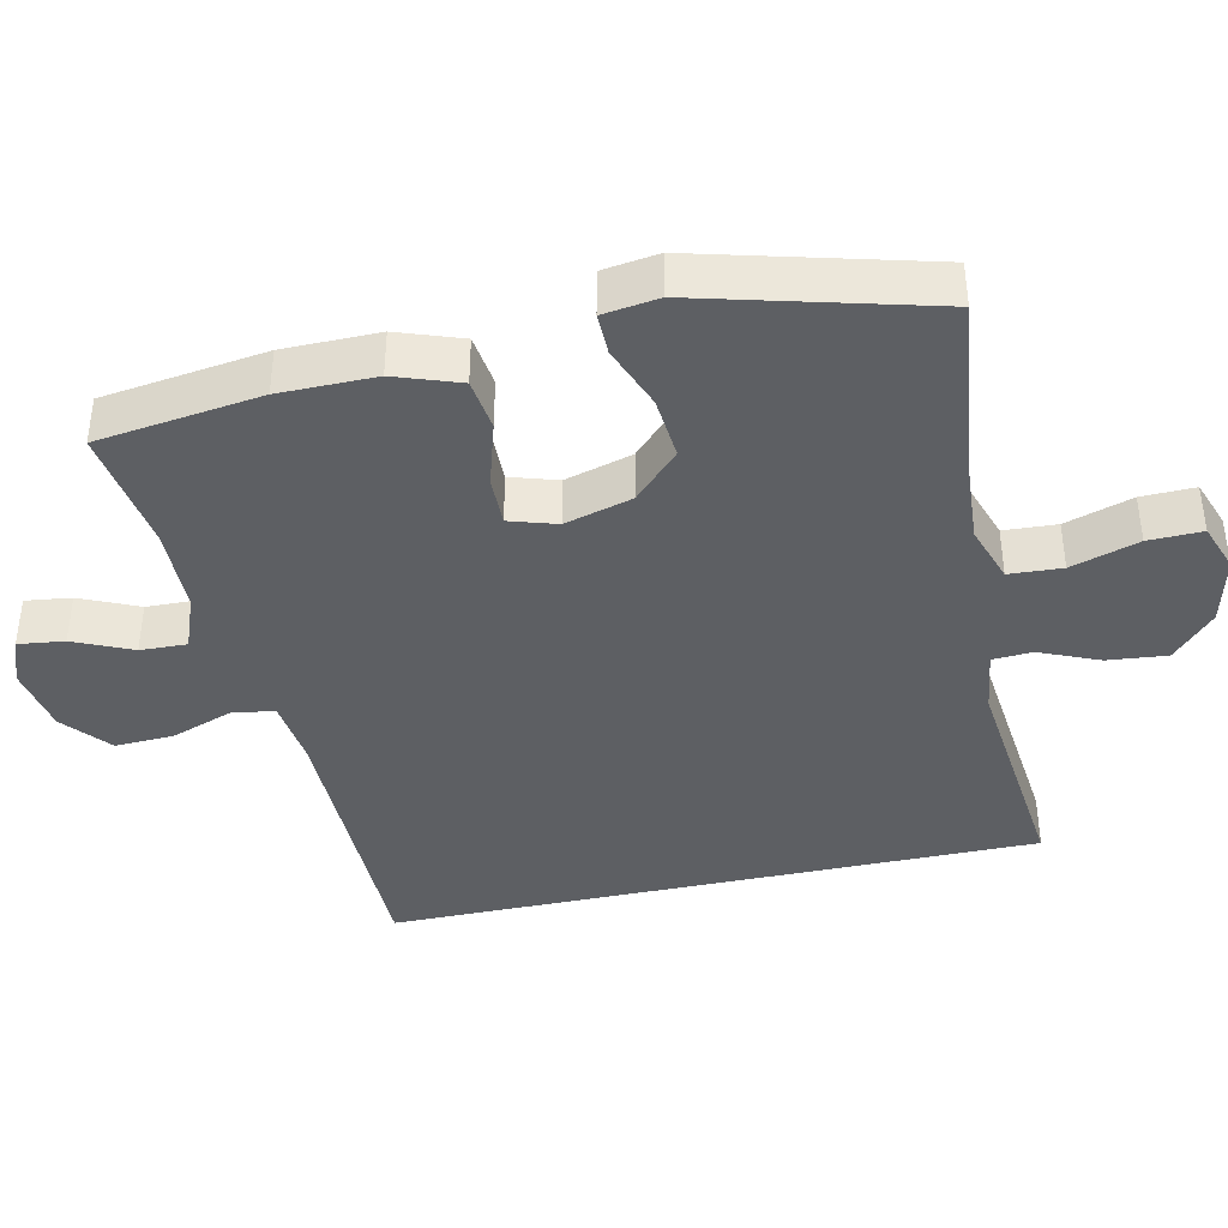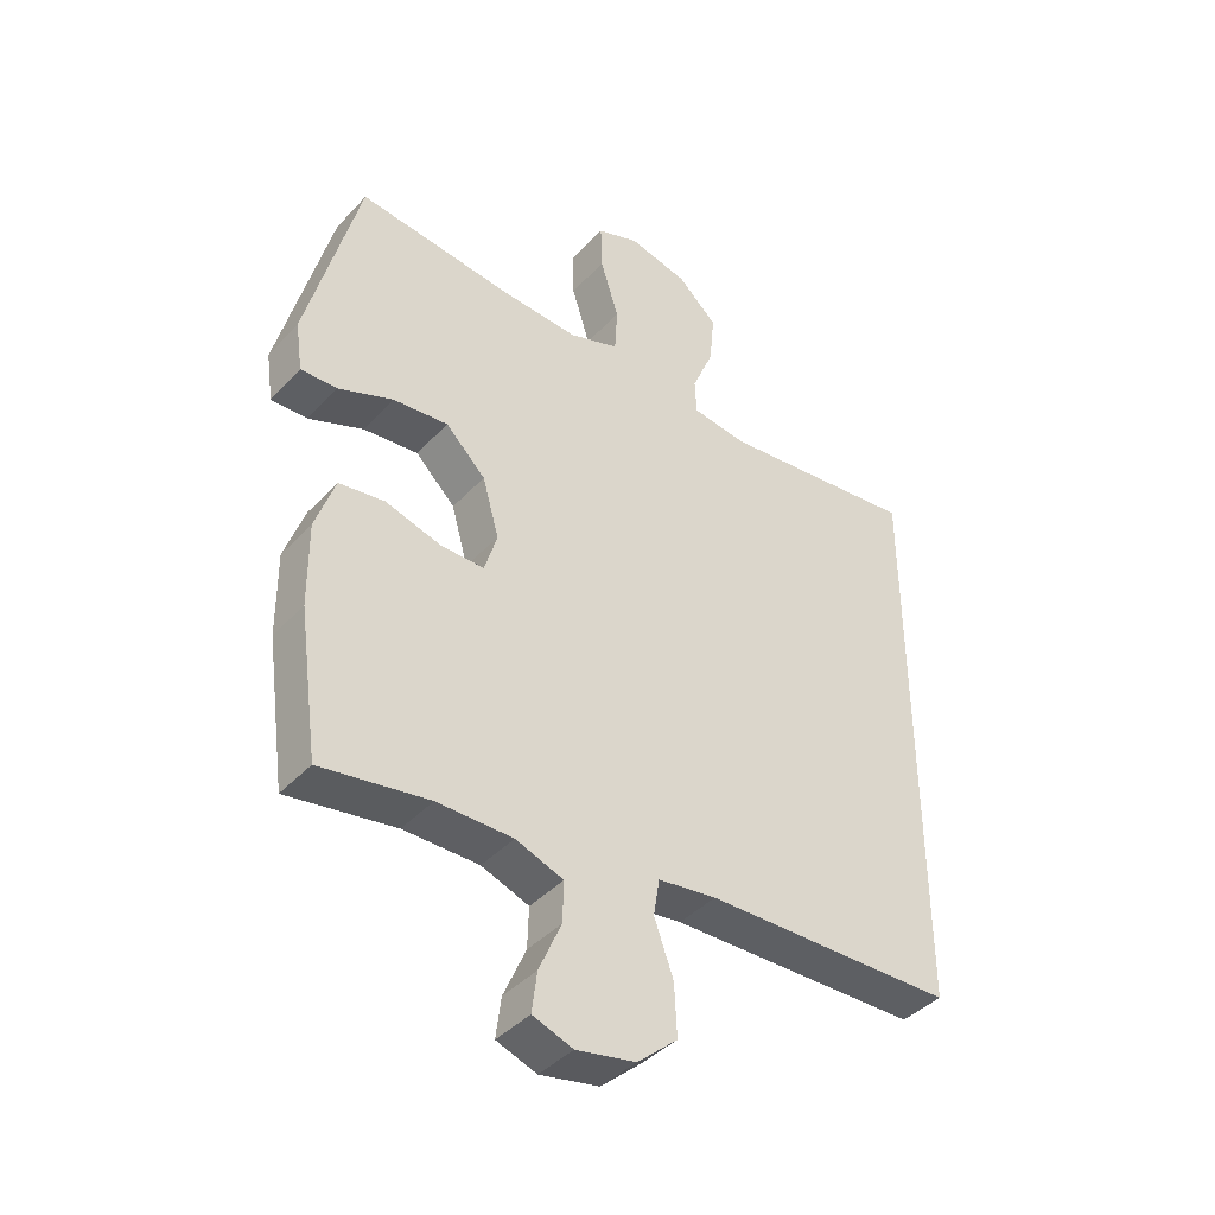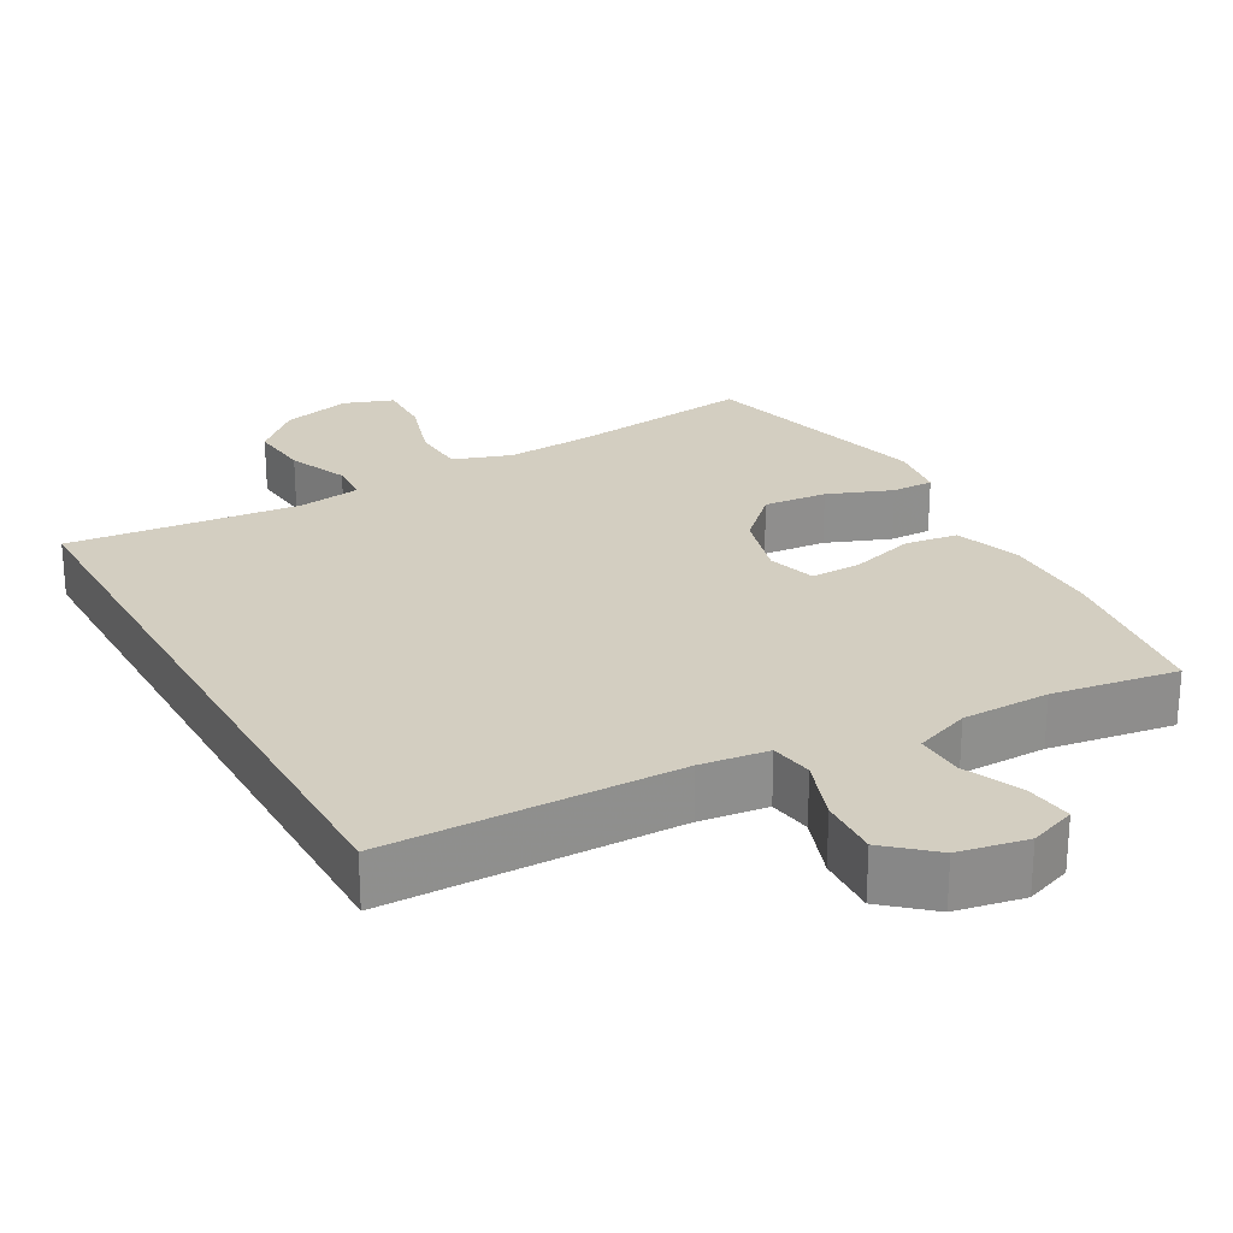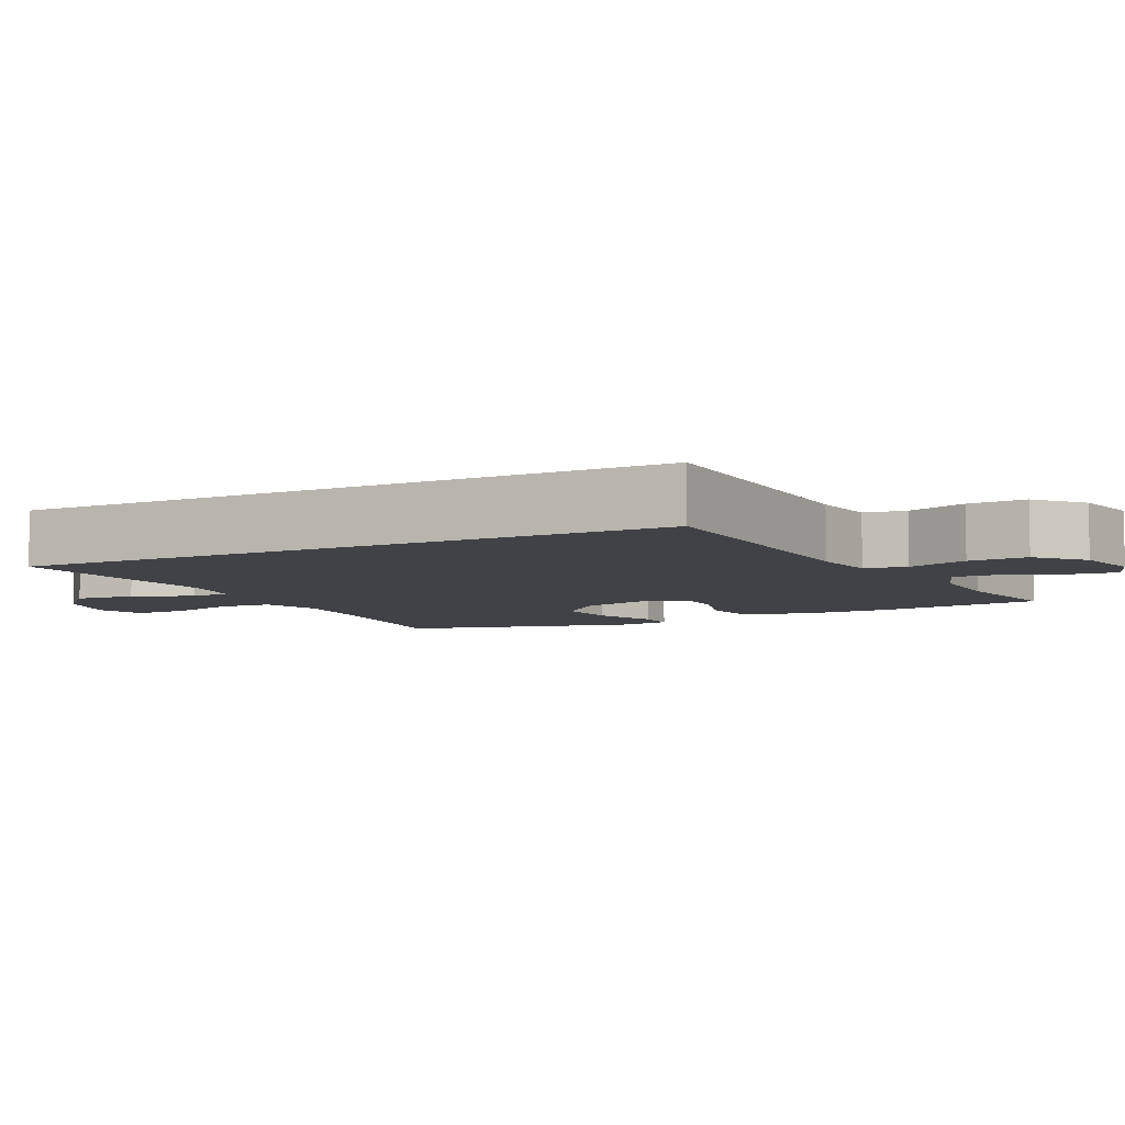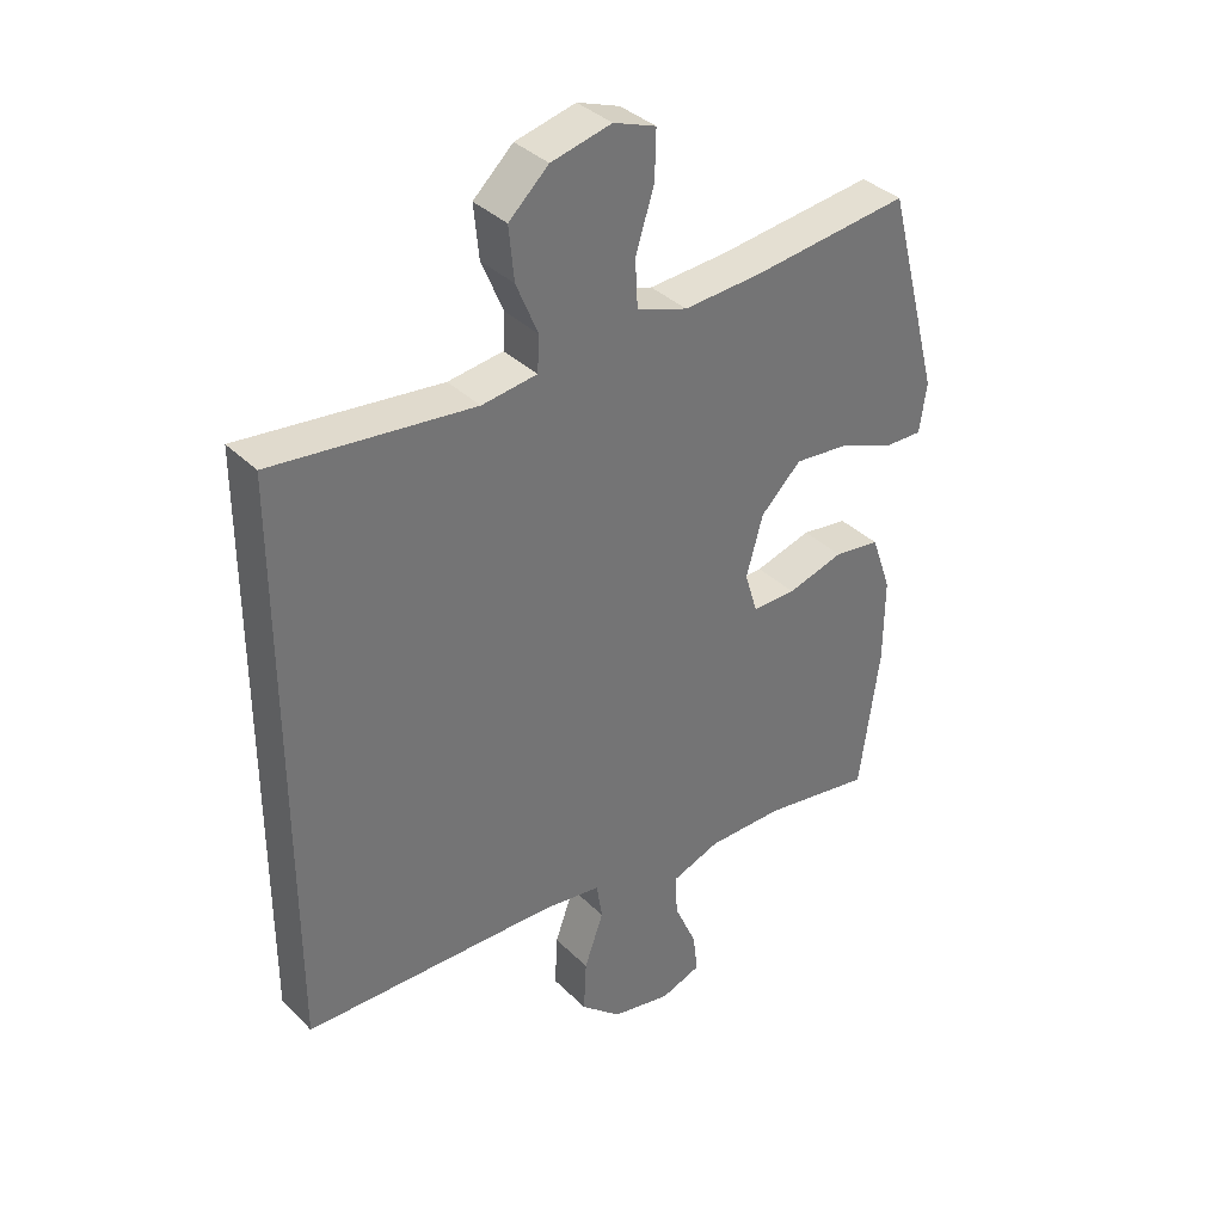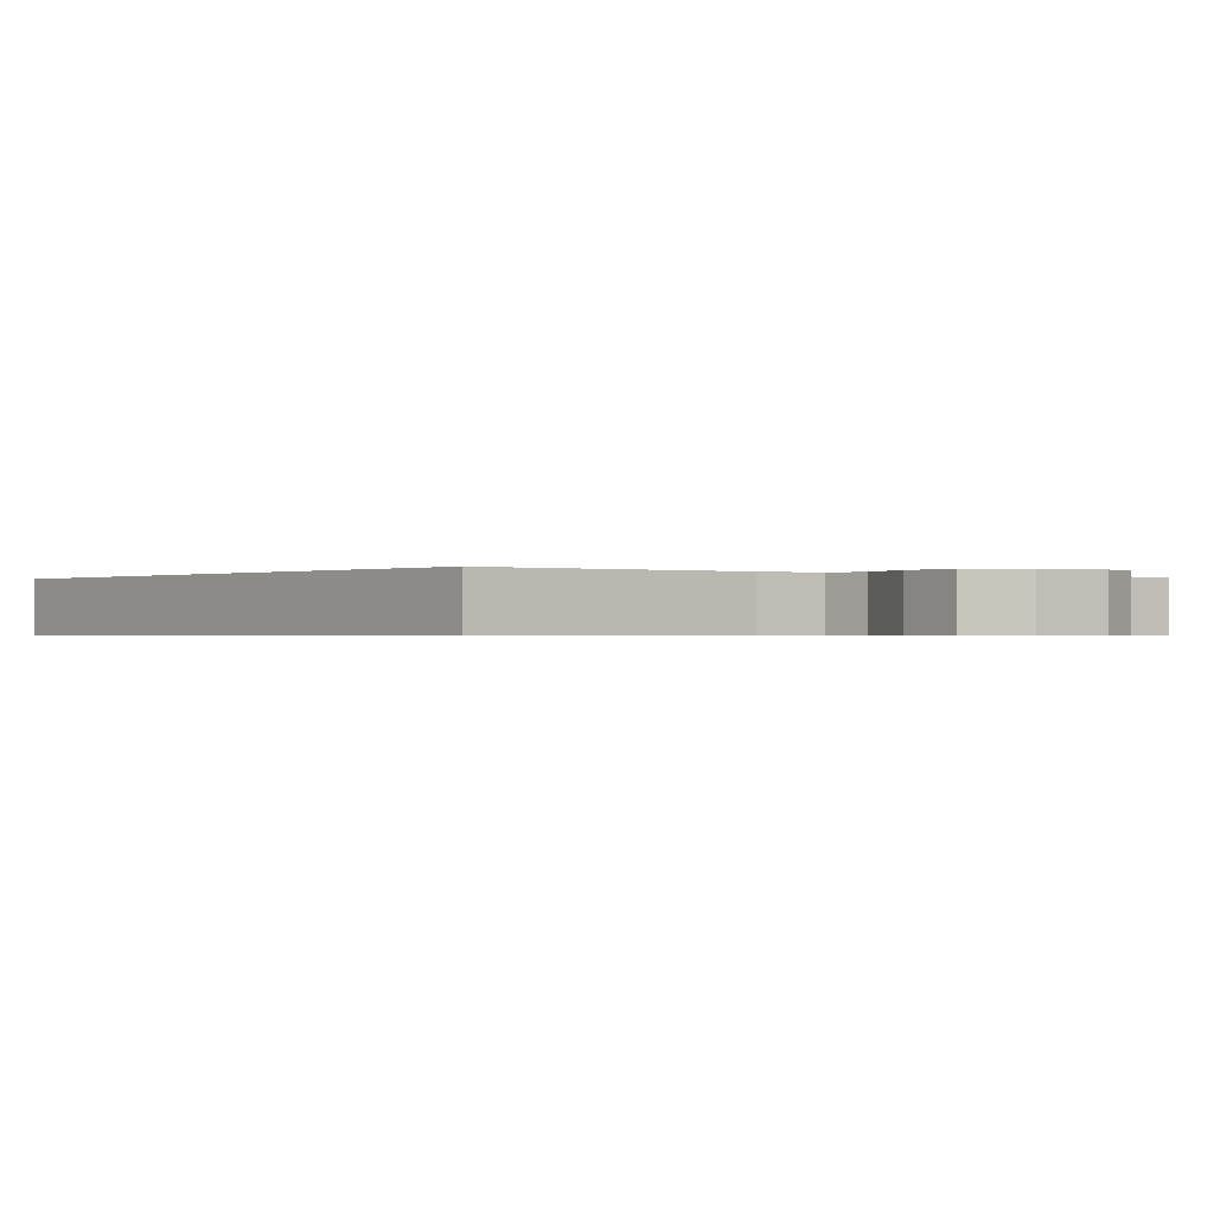
<metadata>
{"format":"obj","ext":"obj","renderer":"f3d","projection":"perspective","resolution":1024,"background":"white","views":[{"elev":-40.3,"azim":-77.8,"up":"+Y"},{"elev":-41.1,"azim":-38.3,"up":"+Z"},{"elev":25.2,"azim":150.7,"up":"+Y"},{"elev":-6.3,"azim":117.0,"up":"+Y"},{"elev":36.2,"azim":141.6,"up":"+Z"},{"elev":-0.5,"azim":140.5,"up":"+Y"}]}
</metadata>
<code>
v 0.5 0.07 -0.417
v 0.105 0.07 -0.424
v 0.013 0.07 -0.436
v 0.004 0.07 -0.494
v 0.034 0.07 -0.578
v 0.038 0.07 -0.659
v -0.025 0.07 -0.714
v -0.118 0.07 -0.732
v -0.181 0.07 -0.709
v -0.173 0.07 -0.646
v -0.138 0.07 -0.566
v -0.136 0.07 -0.502
v -0.211 0.07 -0.474
v -0.33 0.07 -0.473
v -0.5 0.07 -0.5
v -0.531 0.07 -0.275
v -0.532 0.07 -0.143
v -0.501 0.07 -0.054
v -0.429 0.07 -0.044
v -0.341 0.07 -0.07
v -0.273 0.07 -0.071
v -0.253 0.07 -0.006
v -0.279 0.07 0.087
v -0.342 0.07 0.149
v -0.428 0.07 0.141
v -0.515 0.07 0.107
v -0.572 0.07 0.106
v -0.583 0.07 0.183
v -0.5 0.07 0.5
v -0.255 0.07 0.47
v -0.134 0.07 0.462
v -0.055 0.07 0.489
v -0.051 0.07 0.562
v -0.08 0.07 0.655
v -0.082 0.07 0.729
v -0.016 0.07 0.753
v 0.078 0.07 0.73
v 0.14 0.07 0.672
v 0.132 0.07 0.59
v 0.098 0.07 0.509
v 0.101 0.07 0.454
v 0.187 0.07 0.442
v 0.5 0.07 0.476
v 0.5 0 -0.417
v 0.105 0 -0.424
v 0.013 0 -0.436
v 0.004 0 -0.494
v 0.034 0 -0.578
v 0.038 0 -0.659
v -0.025 0 -0.714
v -0.118 0 -0.732
v -0.181 0 -0.709
v -0.173 0 -0.646
v -0.138 0 -0.566
v -0.136 0 -0.502
v -0.211 0 -0.474
v -0.33 0 -0.473
v -0.5 0 -0.5
v -0.531 0 -0.275
v -0.532 0 -0.143
v -0.501 0 -0.054
v -0.429 0 -0.044
v -0.341 0 -0.07
v -0.273 0 -0.071
v -0.253 0 -0.006
v -0.279 0 0.087
v -0.342 0 0.149
v -0.428 0 0.141
v -0.515 0 0.107
v -0.572 0 0.106
v -0.583 0 0.183
v -0.5 0 0.5
v -0.255 0 0.47
v -0.134 0 0.462
v -0.055 0 0.489
v -0.051 0 0.562
v -0.08 0 0.655
v -0.082 0 0.729
v -0.016 0 0.753
v 0.078 0 0.73
v 0.14 0 0.672
v 0.132 0 0.59
v 0.098 0 0.509
v 0.101 0 0.454
v 0.187 0 0.442
v 0.5 0 0.476
f 42 43 1 2
f 41 42 2 3
f 40 41 3 4
f 38 39 40
f 37 38 40
f 36 37 40
f 35 36 40
f 34 35 40
f 33 34 40
f 32 33 40 4
f 31 32 4
f 30 31 4
f 28 29 30
f 27 28 30
f 26 27 30
f 25 26 30
f 24 25 30
f 23 24 30
f 22 23 30 4
f 5 6 7
f 4 5 7
f 22 4 7
f 21 22 7
f 20 21 7
f 18 19 20
f 17 18 20
f 16 17 20
f 15 16 20
f 14 15 20
f 13 14 20
f 12 13 20
f 12 20 7
f 11 12 7 8
f 8 9 10 11
f 45 44 86 85
f 46 45 85 84
f 47 46 84 83
f 83 82 81
f 83 81 80
f 83 80 79
f 83 79 78
f 83 78 77
f 83 77 76
f 47 83 76 75
f 47 75 74
f 47 74 73
f 73 72 71
f 73 71 70
f 73 70 69
f 73 69 68
f 73 68 67
f 73 67 66
f 47 73 66 65
f 50 49 48
f 50 48 47
f 50 47 65
f 50 65 64
f 50 64 63
f 63 62 61
f 63 61 60
f 63 60 59
f 63 59 58
f 63 58 57
f 63 57 56
f 63 56 55
f 50 63 55
f 51 50 55 54
f 54 53 52 51
f 1 44 45 2
f 2 45 46 3
f 3 46 47 4
f 4 47 48 5
f 5 48 49 6
f 6 49 50 7
f 7 50 51 8
f 8 51 52 9
f 9 52 53 10
f 10 53 54 11
f 11 54 55 12
f 12 55 56 13
f 13 56 57 14
f 14 57 58 15
f 15 58 59 16
f 16 59 60 17
f 17 60 61 18
f 18 61 62 19
f 19 62 63 20
f 20 63 64 21
f 21 64 65 22
f 22 65 66 23
f 23 66 67 24
f 24 67 68 25
f 25 68 69 26
f 26 69 70 27
f 27 70 71 28
f 28 71 72 29
f 29 72 73 30
f 30 73 74 31
f 31 74 75 32
f 32 75 76 33
f 33 76 77 34
f 34 77 78 35
f 35 78 79 36
f 36 79 80 37
f 37 80 81 38
f 38 81 82 39
f 39 82 83 40
f 40 83 84 41
f 41 84 85 42
f 42 85 86 43
f 43 86 44 1

</code>
